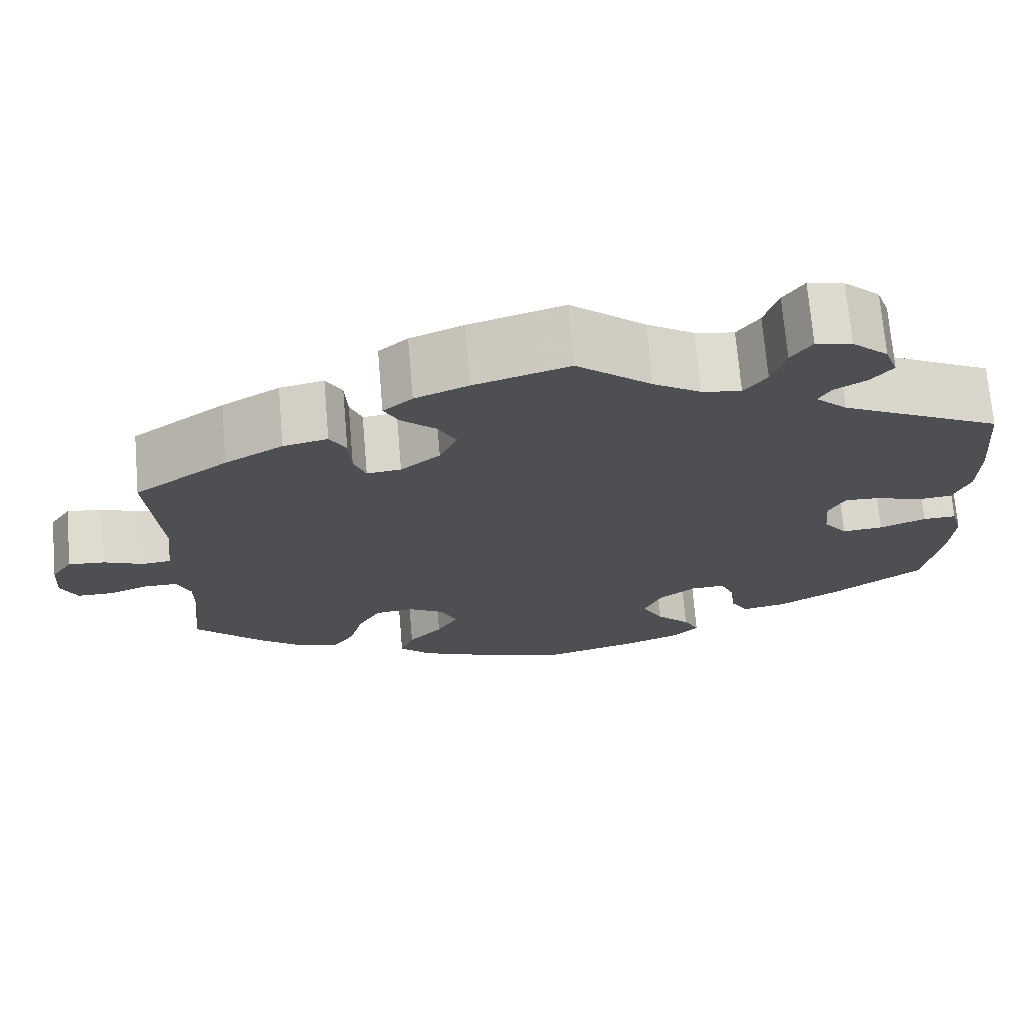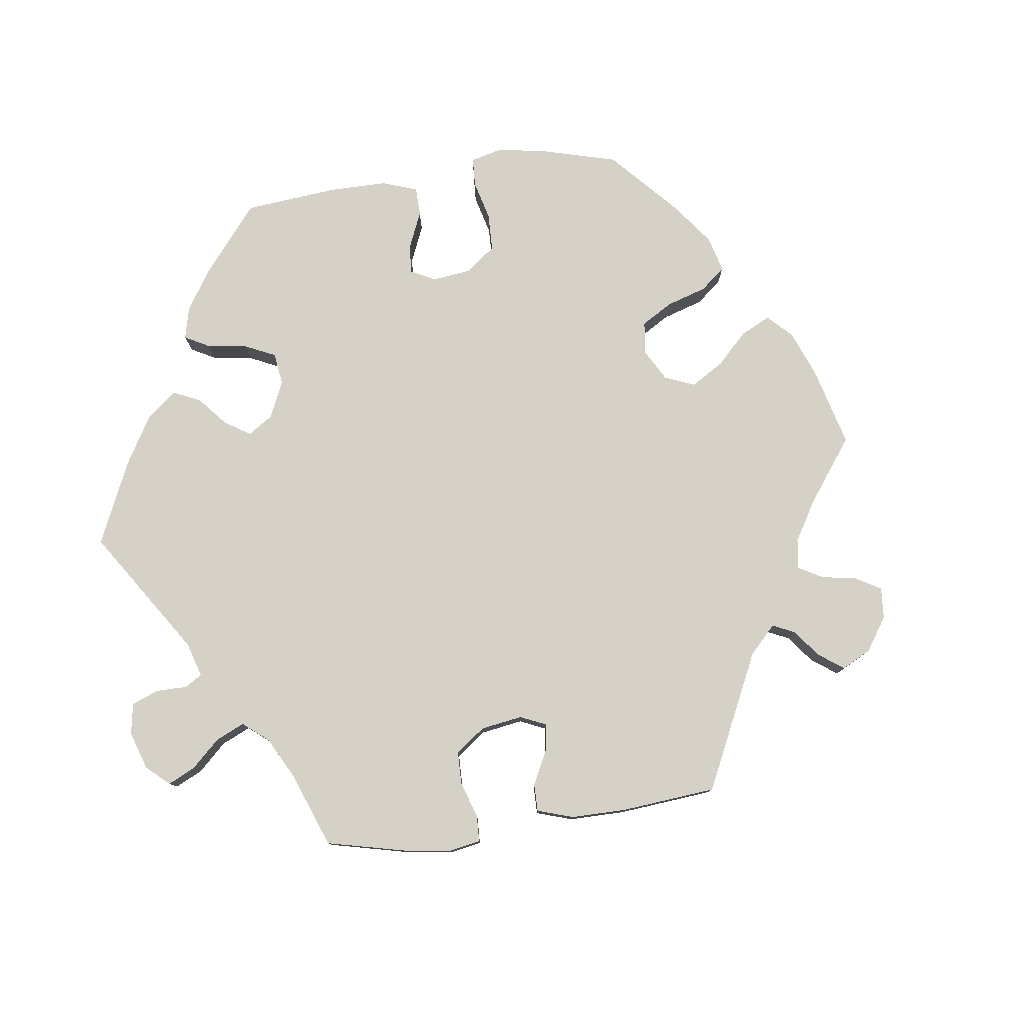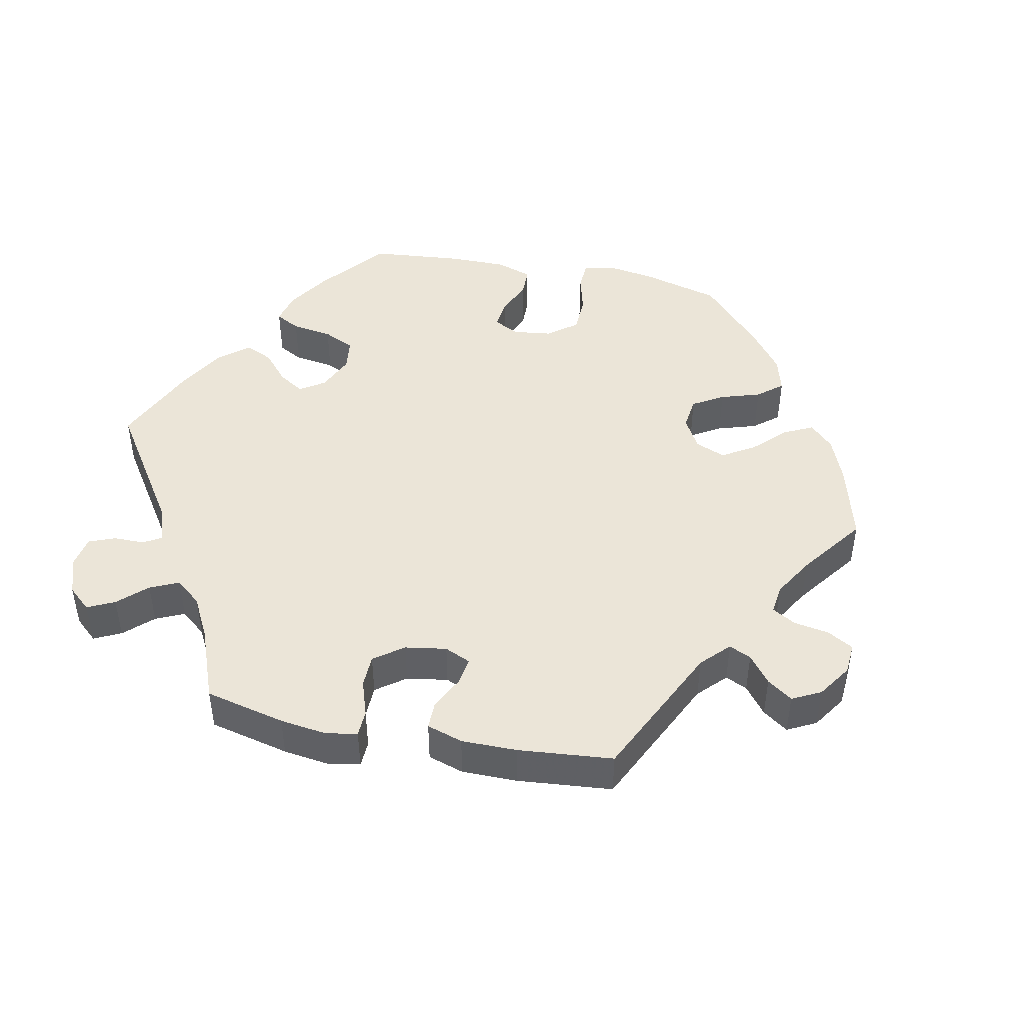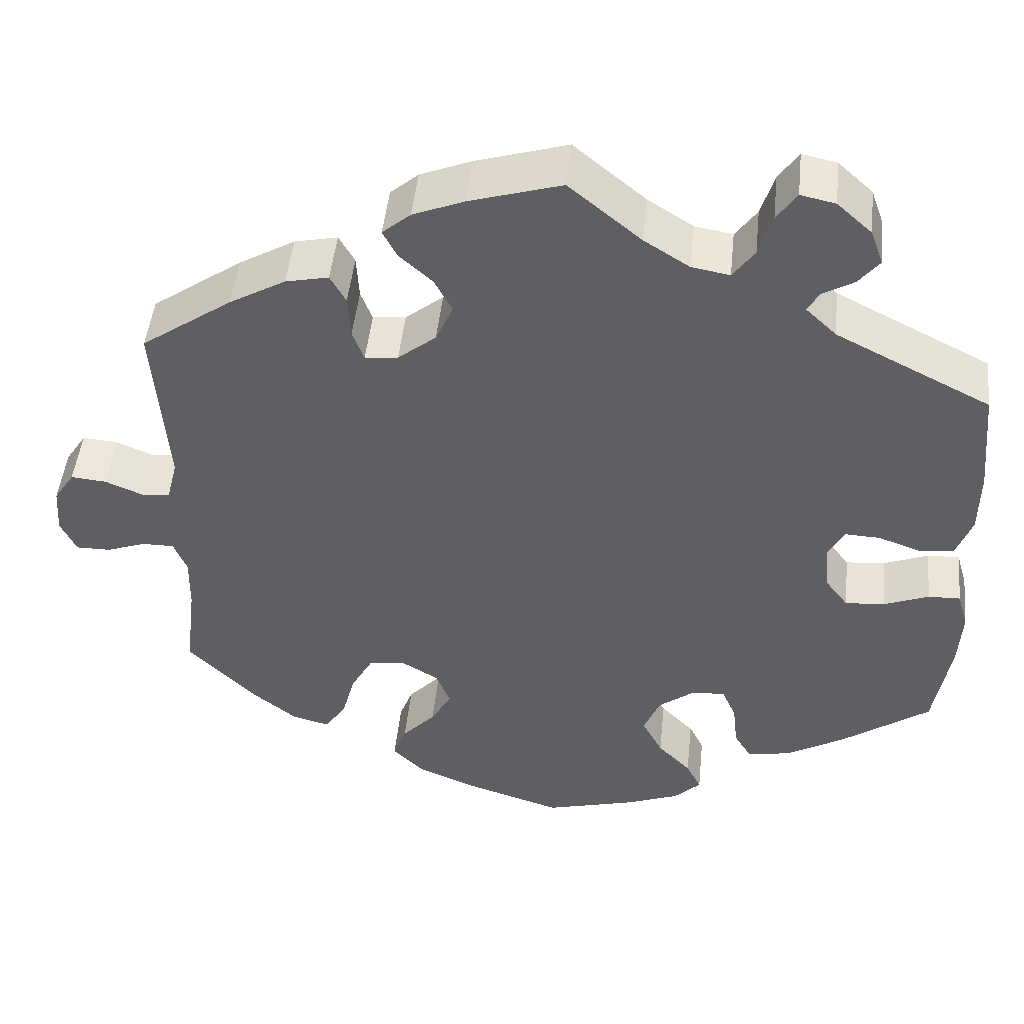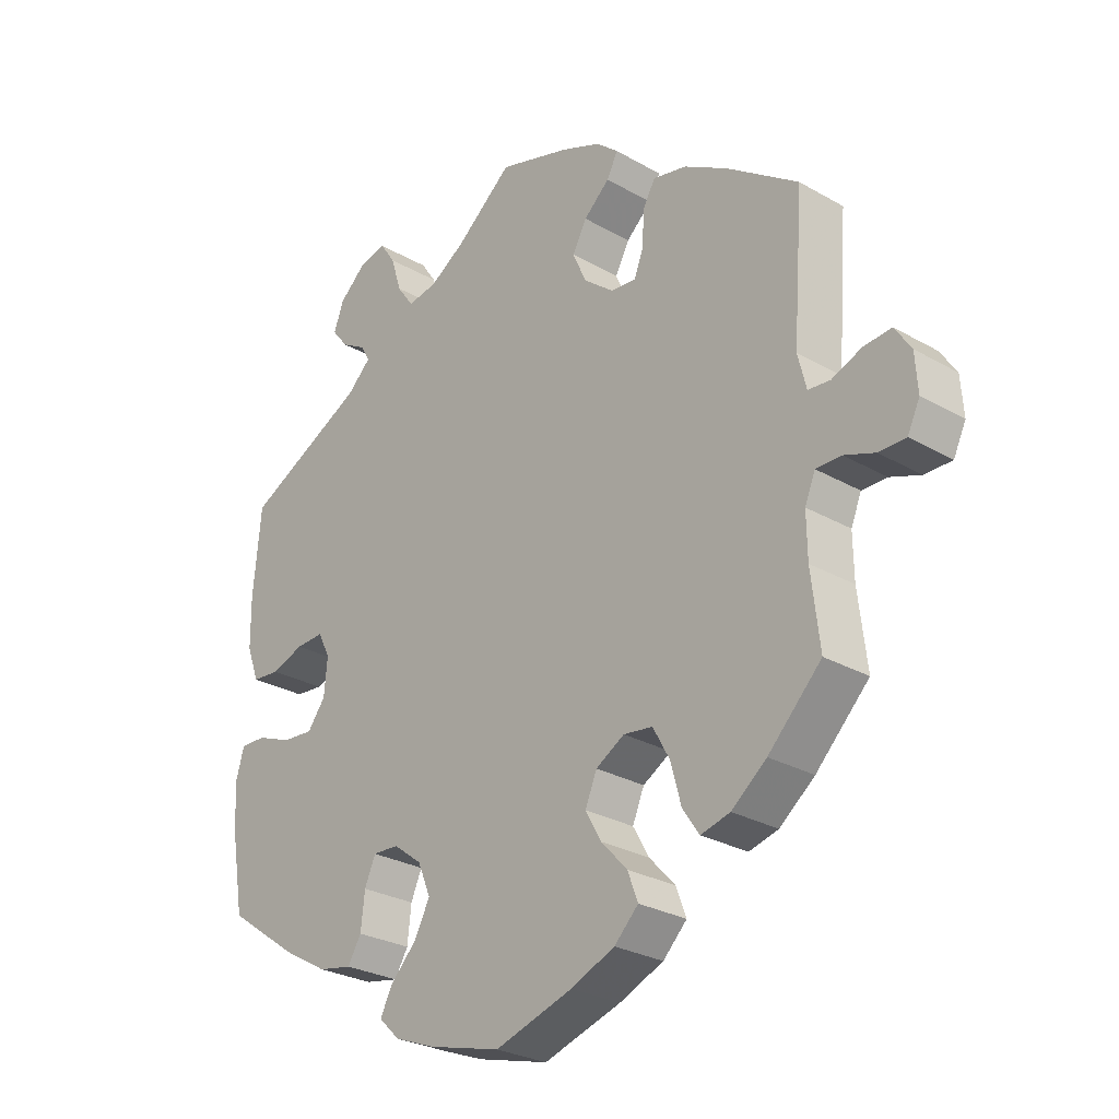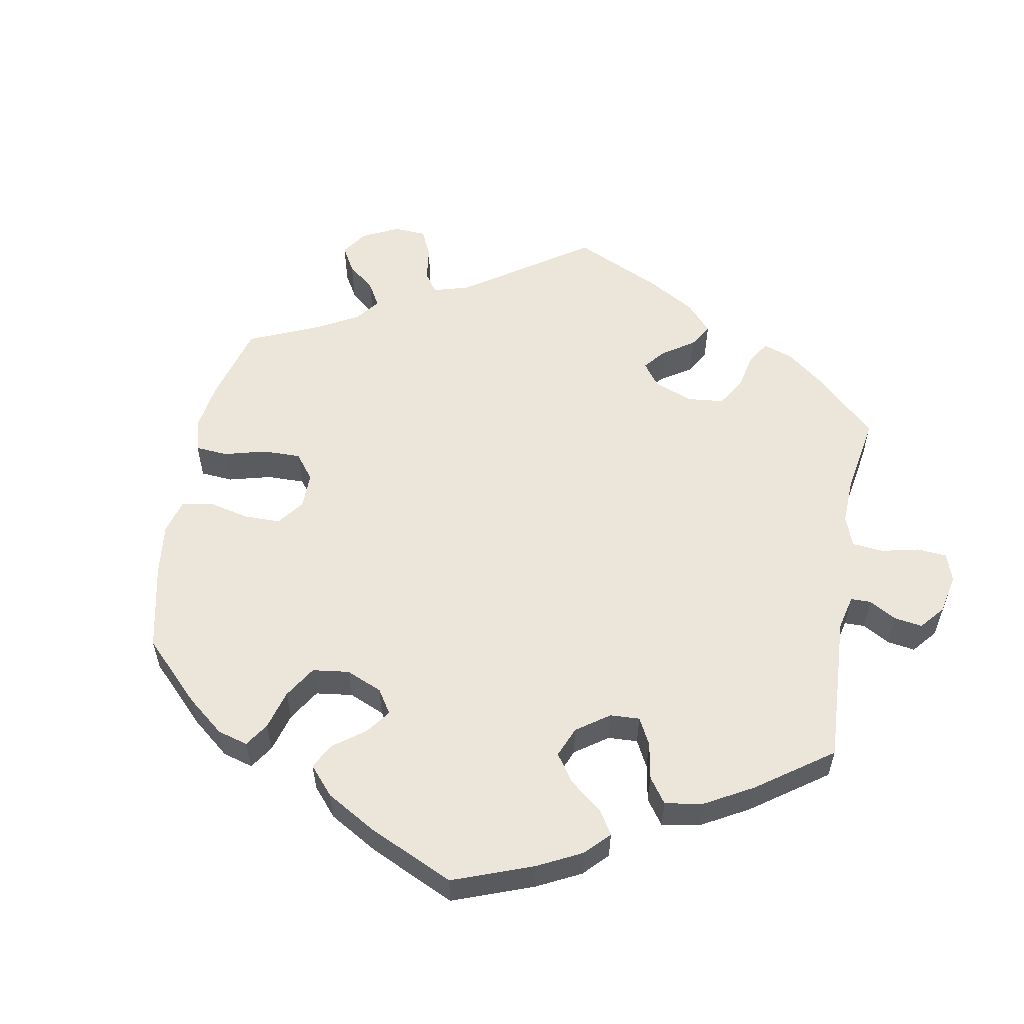
<metadata>
{"format":"obj","ext":"obj","renderer":"f3d","projection":"perspective","resolution":1024,"background":"white","views":[{"elev":71.5,"azim":175.1,"up":"+Z"},{"elev":78.9,"azim":22.0,"up":"+Y"},{"elev":45.9,"azim":41.3,"up":"+Y"},{"elev":47.4,"azim":-174.1,"up":"+Z"},{"elev":-27.4,"azim":48.5,"up":"+Z"},{"elev":56.3,"azim":-109.7,"up":"+Y"}]}
</metadata>
<code>
v -0.313 0.07 0.384
v -0.276 0.07 0.419
v -0.29 0.07 0.444
v -0.328 0.07 0.466
v -0.353 0.07 0.497
v -0.338 0.07 0.539
v -0.296 0.07 0.577
v -0.254 0.07 0.586
v -0.23 0.07 0.551
v -0.214 0.07 0.499
v -0.188 0.07 0.463
v -0.142 0.07 0.471
v -0.087 0.07 0.506
v 0 0.07 0.578
v 0.111 0.07 0.545
v 0.173 0.07 0.52
v 0.207 0.07 0.491
v 0.19 0.07 0.458
v 0.15 0.07 0.422
v 0.128 0.07 0.381
v 0.149 0.07 0.334
v 0.195 0.07 0.297
v 0.235 0.07 0.293
v 0.249 0.07 0.33
v 0.252 0.07 0.383
v 0.271 0.07 0.417
v 0.323 0.07 0.406
v 0.391 0.07 0.367
v 0.501 0.07 0.29
v 0.485 0.07 0.077
v 0.498 0.07 0.025
v 0.532 0.07 0.022
v 0.578 0.07 0.041
v 0.621 0.07 0.045
v 0.646 0.07 0.007
v 0.65 0.07 -0.05
v 0.631 0.07 -0.09
v 0.589 0.07 -0.09
v 0.542 0.07 -0.073
v 0.503 0.07 -0.073
v 0.487 0.07 -0.112
v 0.488 0.07 -0.178
v 0.501 0.07 -0.288
v 0.419 0.07 -0.371
v 0.365 0.07 -0.414
v 0.32 0.07 -0.426
v 0.294 0.07 -0.388
v 0.278 0.07 -0.329
v 0.252 0.07 -0.282
v 0.207 0.07 -0.276
v 0.163 0.07 -0.302
v 0.145 0.07 -0.345
v 0.17 0.07 -0.389
v 0.21 0.07 -0.432
v 0.226 0.07 -0.474
v 0.189 0.07 -0.511
v 0.121 0.07 -0.54
v 0.001 0.07 -0.578
v -0.11 0.07 -0.549
v -0.173 0.07 -0.525
v -0.205 0.07 -0.494
v -0.187 0.07 -0.458
v -0.147 0.07 -0.417
v -0.122 0.07 -0.37
v -0.142 0.07 -0.322
v -0.186 0.07 -0.289
v -0.226 0.07 -0.287
v -0.243 0.07 -0.326
v -0.249 0.07 -0.38
v -0.27 0.07 -0.415
v -0.322 0.07 -0.405
v -0.392 0.07 -0.365
v -0.5 0.07 -0.289
v -0.52 0.07 -0.171
v -0.524 0.07 -0.101
v -0.511 0.07 -0.056
v -0.472 0.07 -0.057
v -0.418 0.07 -0.078
v -0.37 0.07 -0.082
v -0.342 0.07 -0.045
v -0.337 0.07 0.011
v -0.356 0.07 0.048
v -0.399 0.07 0.046
v -0.449 0.07 0.028
v -0.492 0.07 0.032
v -0.511 0.07 0.083
v -0.512 0.07 0.16
v -0.5 0.07 0.289
v -0.313 0 0.384
v -0.276 0 0.419
v -0.29 0 0.444
v -0.328 0 0.466
v -0.353 0 0.497
v -0.338 0 0.539
v -0.296 0 0.577
v -0.254 0 0.586
v -0.23 0 0.551
v -0.214 0 0.499
v -0.188 0 0.463
v -0.142 0 0.471
v -0.087 0 0.506
v 0 0 0.578
v 0.111 0 0.545
v 0.173 0 0.52
v 0.207 0 0.491
v 0.19 0 0.458
v 0.15 0 0.422
v 0.128 0 0.381
v 0.149 0 0.334
v 0.195 0 0.297
v 0.235 0 0.293
v 0.249 0 0.33
v 0.252 0 0.383
v 0.271 0 0.417
v 0.323 0 0.406
v 0.391 0 0.367
v 0.501 0 0.29
v 0.485 0 0.077
v 0.498 0 0.025
v 0.532 0 0.022
v 0.578 0 0.041
v 0.621 0 0.045
v 0.646 0 0.007
v 0.65 0 -0.05
v 0.631 0 -0.09
v 0.589 0 -0.09
v 0.542 0 -0.073
v 0.503 0 -0.073
v 0.487 0 -0.112
v 0.488 0 -0.178
v 0.501 0 -0.288
v 0.419 0 -0.371
v 0.365 0 -0.414
v 0.32 0 -0.426
v 0.294 0 -0.388
v 0.278 0 -0.329
v 0.252 0 -0.282
v 0.207 0 -0.276
v 0.163 0 -0.302
v 0.145 0 -0.345
v 0.17 0 -0.389
v 0.21 0 -0.432
v 0.226 0 -0.474
v 0.189 0 -0.511
v 0.121 0 -0.54
v 0.001 0 -0.578
v -0.11 0 -0.549
v -0.173 0 -0.525
v -0.205 0 -0.494
v -0.187 0 -0.458
v -0.147 0 -0.417
v -0.122 0 -0.37
v -0.142 0 -0.322
v -0.186 0 -0.289
v -0.226 0 -0.287
v -0.243 0 -0.326
v -0.249 0 -0.38
v -0.27 0 -0.415
v -0.322 0 -0.405
v -0.392 0 -0.365
v -0.5 0 -0.289
v -0.52 0 -0.171
v -0.524 0 -0.101
v -0.511 0 -0.056
v -0.472 0 -0.057
v -0.418 0 -0.078
v -0.37 0 -0.082
v -0.342 0 -0.045
v -0.337 0 0.011
v -0.356 0 0.048
v -0.399 0 0.046
v -0.449 0 0.028
v -0.492 0 0.032
v -0.511 0 0.083
v -0.512 0 0.16
v -0.5 0 0.289
f 87 88 1
f 86 87 1 2
f 83 84 85 86
f 82 83 86 2
f 81 82 2
f 80 81 2
f 75 76 77 78
f 75 78 79
f 74 75 79
f 73 74 79
f 72 73 79 80
f 68 69 70 71
f 67 68 71 72
f 60 61 62 63
f 60 63 64
f 59 60 64
f 58 59 64
f 57 58 64 65
f 53 54 55 56
f 52 53 56 57
f 45 46 47 48
f 45 48 49
f 42 43 44 45
f 41 42 45 49
f 40 41 49 50
f 36 37 38 39
f 36 39 40
f 35 36 40
f 32 33 34 35
f 31 32 35 40
f 30 31 40 50
f 24 25 26 27
f 23 24 27 28
f 16 17 18 19
f 16 19 20
f 13 14 15 16
f 12 13 16 20
f 11 12 20 21
f 7 8 9 10
f 7 10 11
f 6 7 11
f 3 4 5 6
f 2 3 6 11
f 80 2 11 21
f 67 72 80 21
f 52 57 65
f 51 52 65 66
f 23 28 29 30
f 22 23 30 50
f 50 51 66 67
f 21 22 50 67
f 89 176 175
f 90 89 175 174
f 174 173 172 171
f 90 174 171 170
f 90 170 169
f 90 169 168
f 166 165 164 163
f 167 166 163
f 167 163 162
f 167 162 161
f 168 167 161 160
f 159 158 157 156
f 160 159 156 155
f 151 150 149 148
f 152 151 148
f 152 148 147
f 152 147 146
f 153 152 146 145
f 144 143 142 141
f 145 144 141 140
f 136 135 134 133
f 137 136 133
f 133 132 131 130
f 137 133 130 129
f 138 137 129 128
f 127 126 125 124
f 128 127 124
f 128 124 123
f 123 122 121 120
f 128 123 120 119
f 138 128 119 118
f 115 114 113 112
f 116 115 112 111
f 107 106 105 104
f 108 107 104
f 104 103 102 101
f 108 104 101 100
f 109 108 100 99
f 98 97 96 95
f 99 98 95
f 99 95 94
f 94 93 92 91
f 99 94 91 90
f 109 99 90 168
f 109 168 160 155
f 153 145 140
f 154 153 140 139
f 118 117 116 111
f 138 118 111 110
f 155 154 139 138
f 155 138 110 109
f 1 89 90 2
f 2 90 91 3
f 3 91 92 4
f 4 92 93 5
f 5 93 94 6
f 6 94 95 7
f 7 95 96 8
f 8 96 97 9
f 9 97 98 10
f 10 98 99 11
f 11 99 100 12
f 12 100 101 13
f 13 101 102 14
f 14 102 103 15
f 15 103 104 16
f 16 104 105 17
f 17 105 106 18
f 18 106 107 19
f 19 107 108 20
f 20 108 109 21
f 21 109 110 22
f 22 110 111 23
f 23 111 112 24
f 24 112 113 25
f 25 113 114 26
f 26 114 115 27
f 27 115 116 28
f 28 116 117 29
f 29 117 118 30
f 30 118 119 31
f 31 119 120 32
f 32 120 121 33
f 33 121 122 34
f 34 122 123 35
f 35 123 124 36
f 36 124 125 37
f 37 125 126 38
f 38 126 127 39
f 39 127 128 40
f 40 128 129 41
f 41 129 130 42
f 42 130 131 43
f 43 131 132 44
f 44 132 133 45
f 45 133 134 46
f 46 134 135 47
f 47 135 136 48
f 48 136 137 49
f 49 137 138 50
f 50 138 139 51
f 51 139 140 52
f 52 140 141 53
f 53 141 142 54
f 54 142 143 55
f 55 143 144 56
f 56 144 145 57
f 57 145 146 58
f 58 146 147 59
f 59 147 148 60
f 60 148 149 61
f 61 149 150 62
f 62 150 151 63
f 63 151 152 64
f 64 152 153 65
f 65 153 154 66
f 66 154 155 67
f 67 155 156 68
f 68 156 157 69
f 69 157 158 70
f 70 158 159 71
f 71 159 160 72
f 72 160 161 73
f 73 161 162 74
f 74 162 163 75
f 75 163 164 76
f 76 164 165 77
f 77 165 166 78
f 78 166 167 79
f 79 167 168 80
f 80 168 169 81
f 81 169 170 82
f 82 170 171 83
f 83 171 172 84
f 84 172 173 85
f 85 173 174 86
f 86 174 175 87
f 87 175 176 88
f 88 176 89 1

</code>
